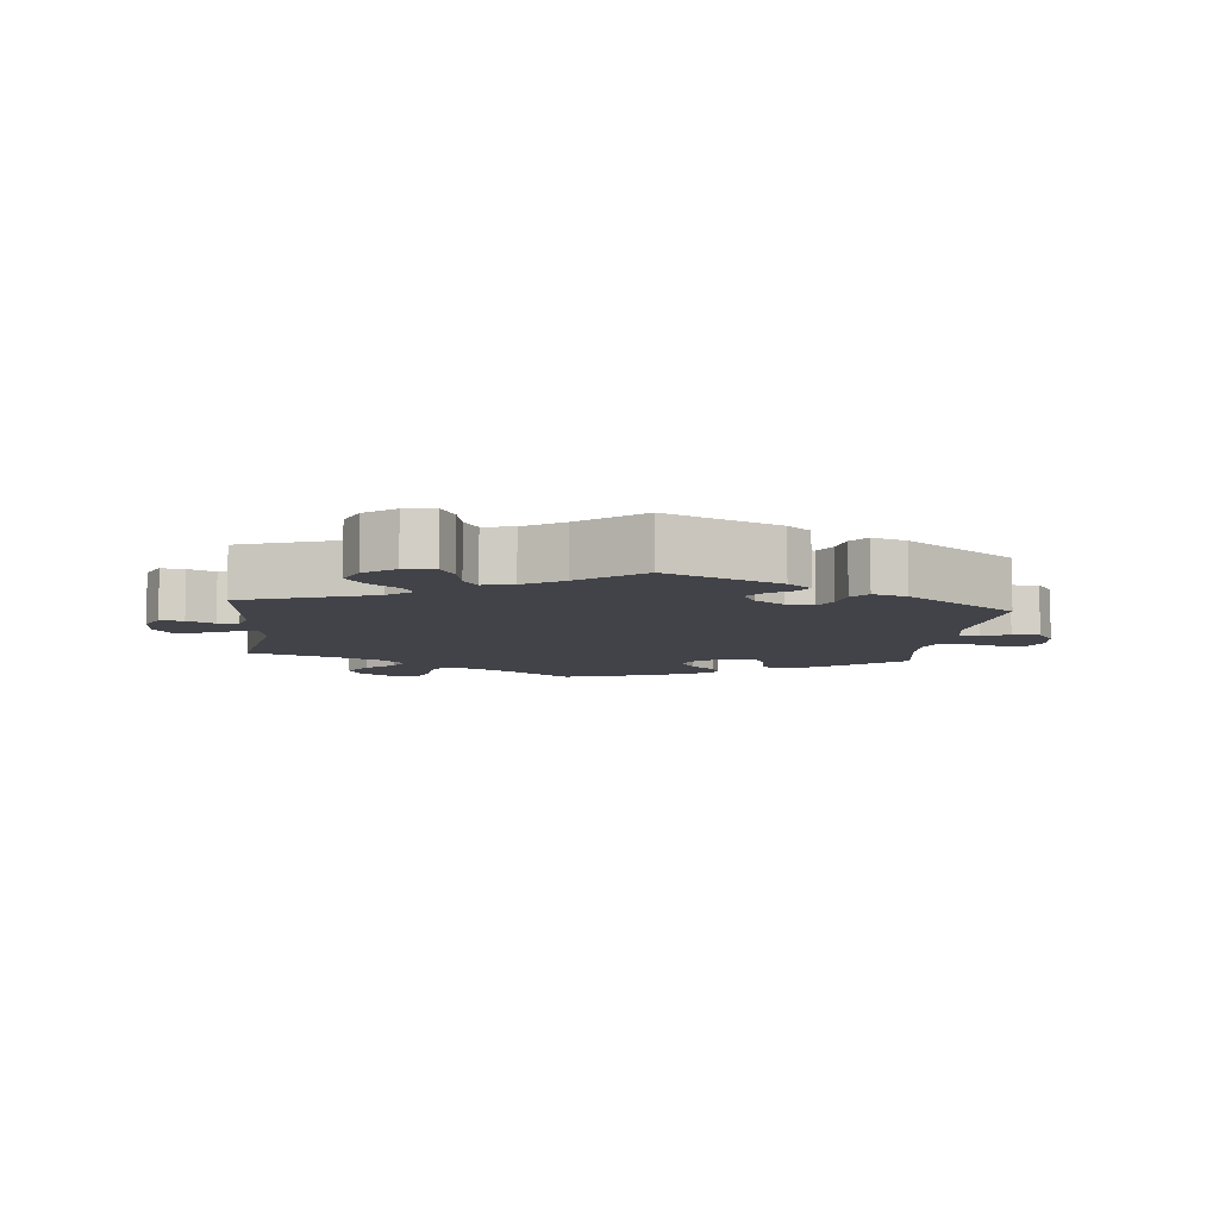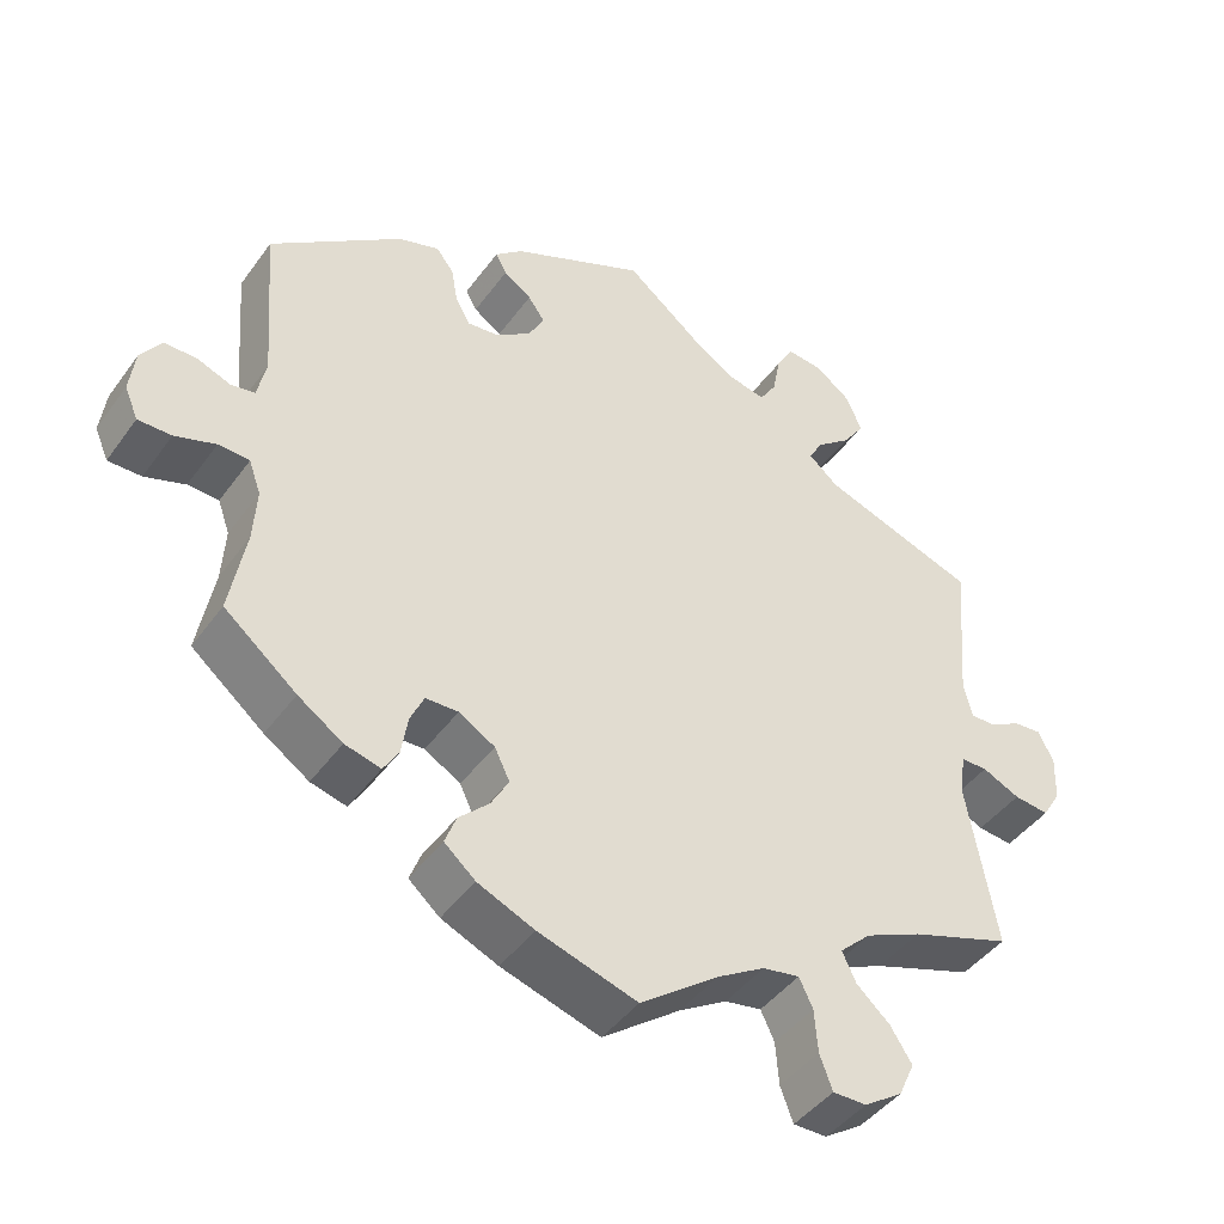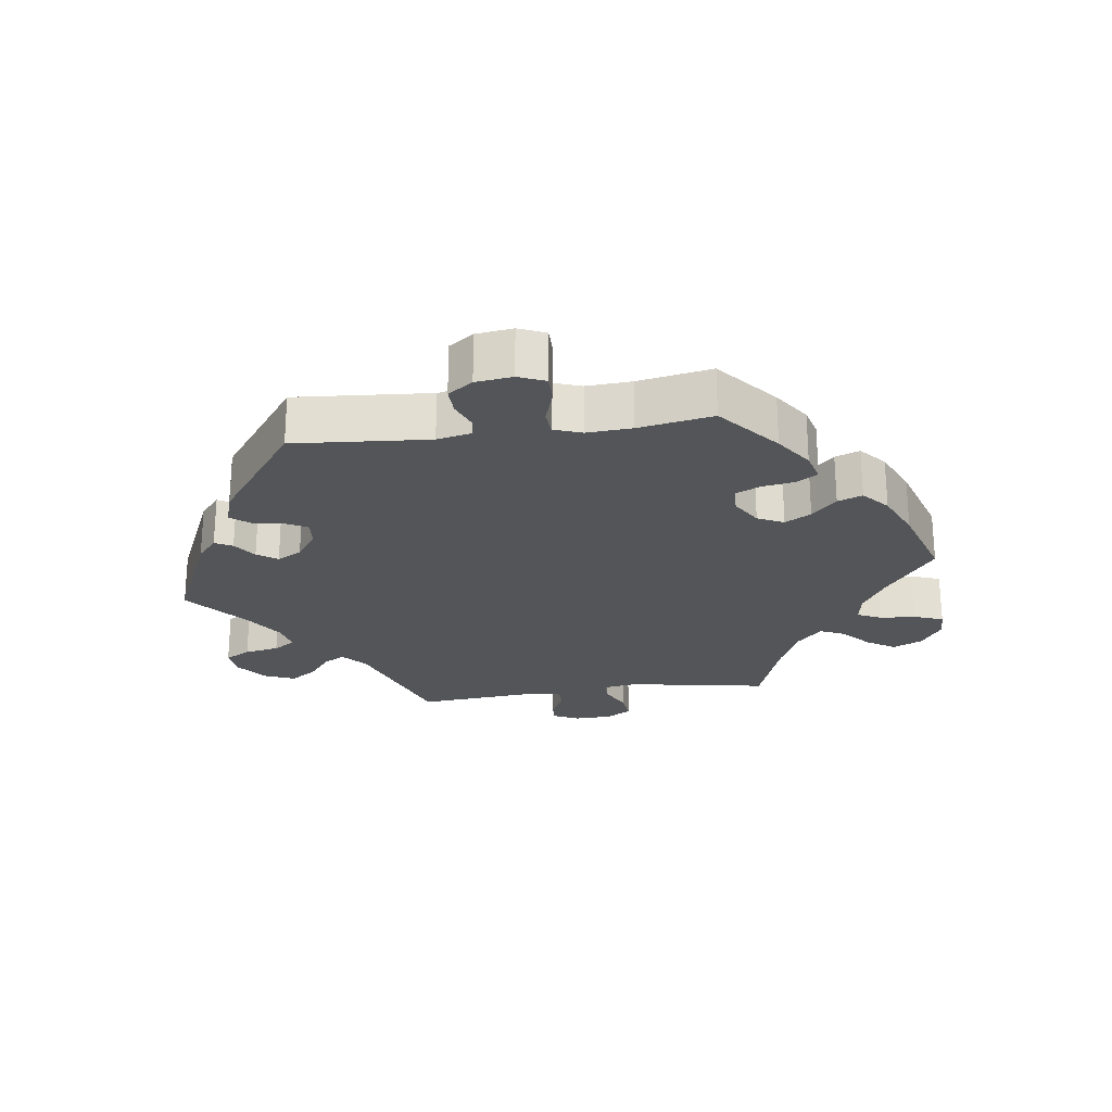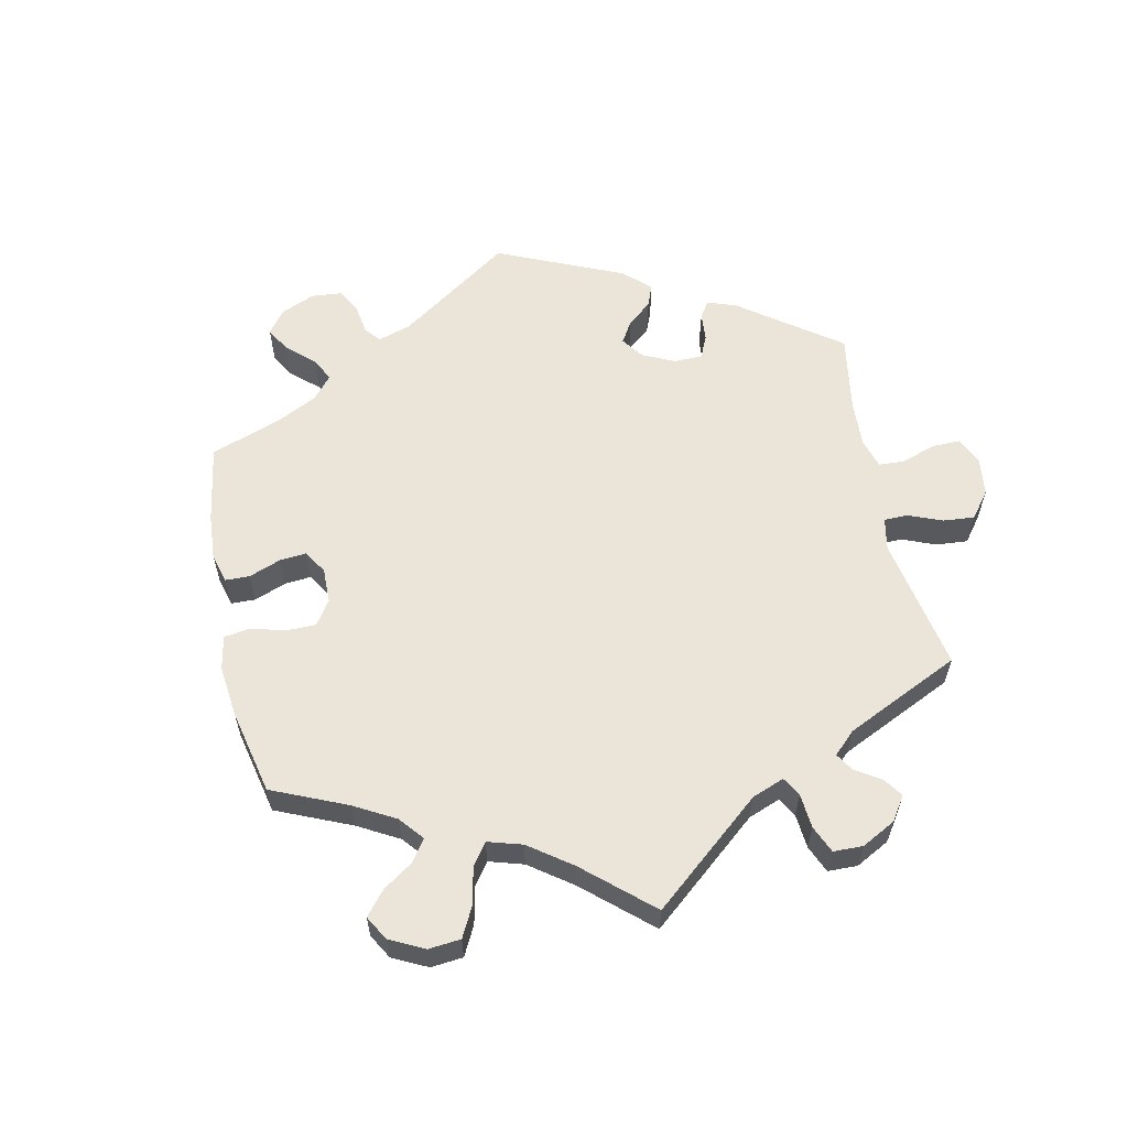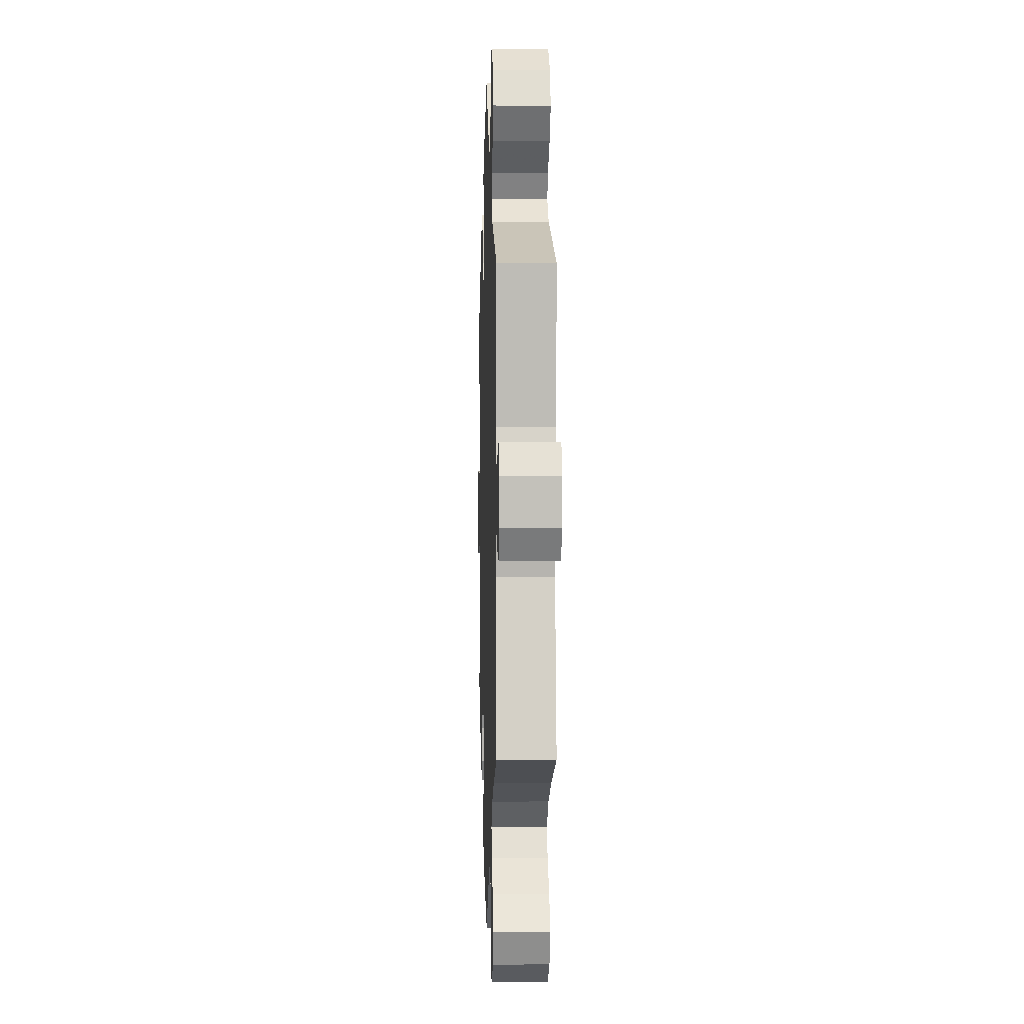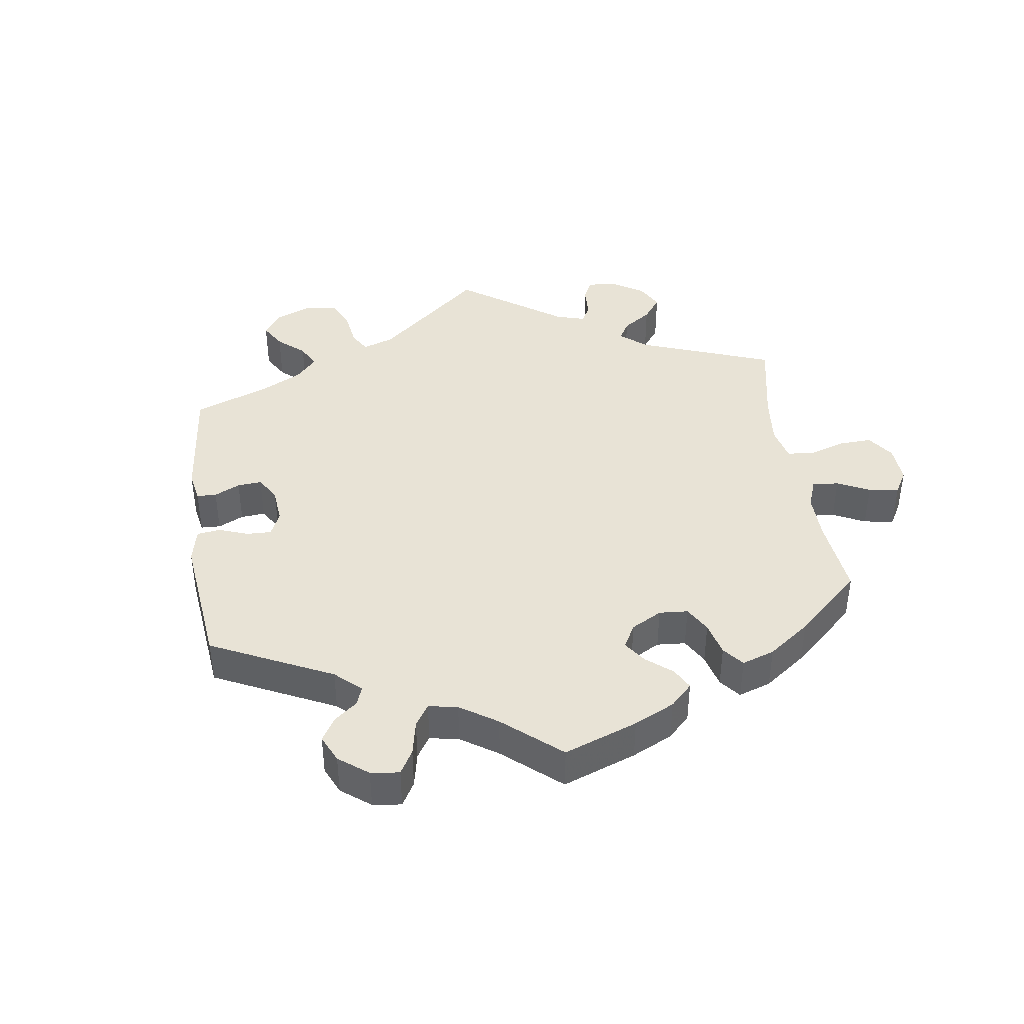
<metadata>
{"format":"obj","ext":"obj","renderer":"f3d","projection":"perspective","resolution":1024,"background":"white","views":[{"elev":-7.6,"azim":-6.1,"up":"+Y"},{"elev":-44.0,"azim":146.7,"up":"+Z"},{"elev":-24.1,"azim":97.9,"up":"+Y"},{"elev":59.5,"azim":-131.9,"up":"+Y"},{"elev":0.9,"azim":-91.9,"up":"+Z"},{"elev":41.6,"azim":111.9,"up":"+Y"}]}
</metadata>
<code>
v 0.485 0.07 0.088
v 0.496 0.07 0.037
v 0.526 0.07 0.032
v 0.567 0.07 0.048
v 0.608 0.07 0.049
v 0.634 0.07 0.012
v 0.641 0.07 -0.043
v 0.624 0.07 -0.083
v 0.582 0.07 -0.083
v 0.531 0.07 -0.066
v 0.492 0.07 -0.068
v 0.477 0.07 -0.11
v 0.481 0.07 -0.177
v 0.501 0.07 -0.288
v 0.41 0.07 -0.363
v 0.354 0.07 -0.401
v 0.309 0.07 -0.413
v 0.29 0.07 -0.382
v 0.282 0.07 -0.332
v 0.265 0.07 -0.295
v 0.224 0.07 -0.294
v 0.179 0.07 -0.321
v 0.16 0.07 -0.36
v 0.182 0.07 -0.399
v 0.22 0.07 -0.436
v 0.234 0.07 -0.473
v 0.195 0.07 -0.507
v 0.124 0.07 -0.538
v 0 0.07 -0.577
v -0.098 0.07 -0.504
v -0.158 0.07 -0.468
v -0.204 0.07 -0.46
v -0.221 0.07 -0.496
v -0.225 0.07 -0.55
v -0.241 0.07 -0.593
v -0.283 0.07 -0.593
v -0.331 0.07 -0.561
v -0.351 0.07 -0.517
v -0.324 0.07 -0.475
v -0.282 0.07 -0.437
v -0.265 0.07 -0.4
v -0.304 0.07 -0.363
v -0.375 0.07 -0.331
v -0.501 0.07 -0.288
v -0.464 0.07 -0.077
v -0.472 0.07 -0.026
v -0.505 0.07 -0.026
v -0.552 0.07 -0.048
v -0.596 0.07 -0.053
v -0.619 0.07 -0.015
v -0.621 0.07 0.042
v -0.602 0.07 0.081
v -0.567 0.07 0.078
v -0.527 0.07 0.057
v -0.496 0.07 0.056
v -0.485 0.07 0.1
v -0.501 0.07 0.289
v -0.307 0.07 0.357
v -0.27 0.07 0.389
v -0.287 0.07 0.42
v -0.33 0.07 0.454
v -0.357 0.07 0.493
v -0.338 0.07 0.539
v -0.293 0.07 0.573
v -0.248 0.07 0.578
v -0.227 0.07 0.54
v -0.217 0.07 0.488
v -0.196 0.07 0.455
v -0.151 0.07 0.465
v -0.092 0.07 0.503
v 0 0.07 0.578
v 0.168 0.07 0.503
v 0.203 0.07 0.473
v 0.189 0.07 0.447
v 0.154 0.07 0.423
v 0.133 0.07 0.393
v 0.153 0.07 0.356
v 0.197 0.07 0.325
v 0.237 0.07 0.321
v 0.255 0.07 0.354
v 0.263 0.07 0.4
v 0.285 0.07 0.428
v 0.336 0.07 0.412
v 0.501 0.07 0.29
v 0.485 0 0.088
v 0.496 0 0.037
v 0.526 0 0.032
v 0.567 0 0.048
v 0.608 0 0.049
v 0.634 0 0.012
v 0.641 0 -0.043
v 0.624 0 -0.083
v 0.582 0 -0.083
v 0.531 0 -0.066
v 0.492 0 -0.068
v 0.477 0 -0.11
v 0.481 0 -0.177
v 0.501 0 -0.288
v 0.41 0 -0.363
v 0.354 0 -0.401
v 0.309 0 -0.413
v 0.29 0 -0.382
v 0.282 0 -0.332
v 0.265 0 -0.295
v 0.224 0 -0.294
v 0.179 0 -0.321
v 0.16 0 -0.36
v 0.182 0 -0.399
v 0.22 0 -0.436
v 0.234 0 -0.473
v 0.195 0 -0.507
v 0.124 0 -0.538
v 0 0 -0.577
v -0.098 0 -0.504
v -0.158 0 -0.468
v -0.204 0 -0.46
v -0.221 0 -0.496
v -0.225 0 -0.55
v -0.241 0 -0.593
v -0.283 0 -0.593
v -0.331 0 -0.561
v -0.351 0 -0.517
v -0.324 0 -0.475
v -0.282 0 -0.437
v -0.265 0 -0.4
v -0.304 0 -0.363
v -0.375 0 -0.331
v -0.501 0 -0.288
v -0.464 0 -0.077
v -0.472 0 -0.026
v -0.505 0 -0.026
v -0.552 0 -0.048
v -0.596 0 -0.053
v -0.619 0 -0.015
v -0.621 0 0.042
v -0.602 0 0.081
v -0.567 0 0.078
v -0.527 0 0.057
v -0.496 0 0.056
v -0.485 0 0.1
v -0.501 0 0.289
v -0.307 0 0.357
v -0.27 0 0.389
v -0.287 0 0.42
v -0.33 0 0.454
v -0.357 0 0.493
v -0.338 0 0.539
v -0.293 0 0.573
v -0.248 0 0.578
v -0.227 0 0.54
v -0.217 0 0.488
v -0.196 0 0.455
v -0.151 0 0.465
v -0.092 0 0.503
v 0 0 0.578
v 0.168 0 0.503
v 0.203 0 0.473
v 0.189 0 0.447
v 0.154 0 0.423
v 0.133 0 0.393
v 0.153 0 0.356
v 0.197 0 0.325
v 0.237 0 0.321
v 0.255 0 0.354
v 0.263 0 0.4
v 0.285 0 0.428
v 0.336 0 0.412
v 0.501 0 0.29
f 83 84 1
f 80 81 82 83
f 79 80 83 1
f 78 79 1 2
f 77 78 2
f 72 73 74 75
f 70 71 72 75
f 69 70 75 76
f 68 69 76 77
f 64 65 66 67
f 64 67 68
f 63 64 68
f 60 61 62 63
f 59 60 63 68
f 56 57 58
f 55 56 58 59
f 51 52 53 54
f 51 54 55
f 50 51 55
f 47 48 49 50
f 46 47 50 55
f 43 44 45
f 42 43 45 46
f 41 42 46 55
f 37 38 39 40
f 37 40 41
f 36 37 41
f 33 34 35 36
f 32 33 36 41
f 31 32 41 55
f 27 28 29 30
f 24 25 26 27
f 23 24 27 30
f 22 23 30 31
f 16 17 18 19
f 16 19 20
f 13 14 15 16
f 12 13 16 20
f 11 12 20 21
f 7 8 9 10
f 7 10 11
f 6 7 11
f 3 4 5 6
f 2 3 6 11
f 55 59 68 77
f 22 31 55 77
f 21 22 77
f 2 11 21 77
f 85 168 167
f 167 166 165 164
f 85 167 164 163
f 86 85 163 162
f 86 162 161
f 159 158 157 156
f 159 156 155 154
f 160 159 154 153
f 161 160 153 152
f 151 150 149 148
f 152 151 148
f 152 148 147
f 147 146 145 144
f 152 147 144 143
f 142 141 140
f 143 142 140 139
f 138 137 136 135
f 139 138 135
f 139 135 134
f 134 133 132 131
f 139 134 131 130
f 129 128 127
f 130 129 127 126
f 139 130 126 125
f 124 123 122 121
f 125 124 121
f 125 121 120
f 120 119 118 117
f 125 120 117 116
f 139 125 116 115
f 114 113 112 111
f 111 110 109 108
f 114 111 108 107
f 115 114 107 106
f 103 102 101 100
f 104 103 100
f 100 99 98 97
f 104 100 97 96
f 105 104 96 95
f 94 93 92 91
f 95 94 91
f 95 91 90
f 90 89 88 87
f 95 90 87 86
f 161 152 143 139
f 161 139 115 106
f 161 106 105
f 161 105 95 86
f 1 85 86 2
f 2 86 87 3
f 3 87 88 4
f 4 88 89 5
f 5 89 90 6
f 6 90 91 7
f 7 91 92 8
f 8 92 93 9
f 9 93 94 10
f 10 94 95 11
f 11 95 96 12
f 12 96 97 13
f 13 97 98 14
f 14 98 99 15
f 15 99 100 16
f 16 100 101 17
f 17 101 102 18
f 18 102 103 19
f 19 103 104 20
f 20 104 105 21
f 21 105 106 22
f 22 106 107 23
f 23 107 108 24
f 24 108 109 25
f 25 109 110 26
f 26 110 111 27
f 27 111 112 28
f 28 112 113 29
f 29 113 114 30
f 30 114 115 31
f 31 115 116 32
f 32 116 117 33
f 33 117 118 34
f 34 118 119 35
f 35 119 120 36
f 36 120 121 37
f 37 121 122 38
f 38 122 123 39
f 39 123 124 40
f 40 124 125 41
f 41 125 126 42
f 42 126 127 43
f 43 127 128 44
f 44 128 129 45
f 45 129 130 46
f 46 130 131 47
f 47 131 132 48
f 48 132 133 49
f 49 133 134 50
f 50 134 135 51
f 51 135 136 52
f 52 136 137 53
f 53 137 138 54
f 54 138 139 55
f 55 139 140 56
f 56 140 141 57
f 57 141 142 58
f 58 142 143 59
f 59 143 144 60
f 60 144 145 61
f 61 145 146 62
f 62 146 147 63
f 63 147 148 64
f 64 148 149 65
f 65 149 150 66
f 66 150 151 67
f 67 151 152 68
f 68 152 153 69
f 69 153 154 70
f 70 154 155 71
f 71 155 156 72
f 72 156 157 73
f 73 157 158 74
f 74 158 159 75
f 75 159 160 76
f 76 160 161 77
f 77 161 162 78
f 78 162 163 79
f 79 163 164 80
f 80 164 165 81
f 81 165 166 82
f 82 166 167 83
f 83 167 168 84
f 84 168 85 1

</code>
